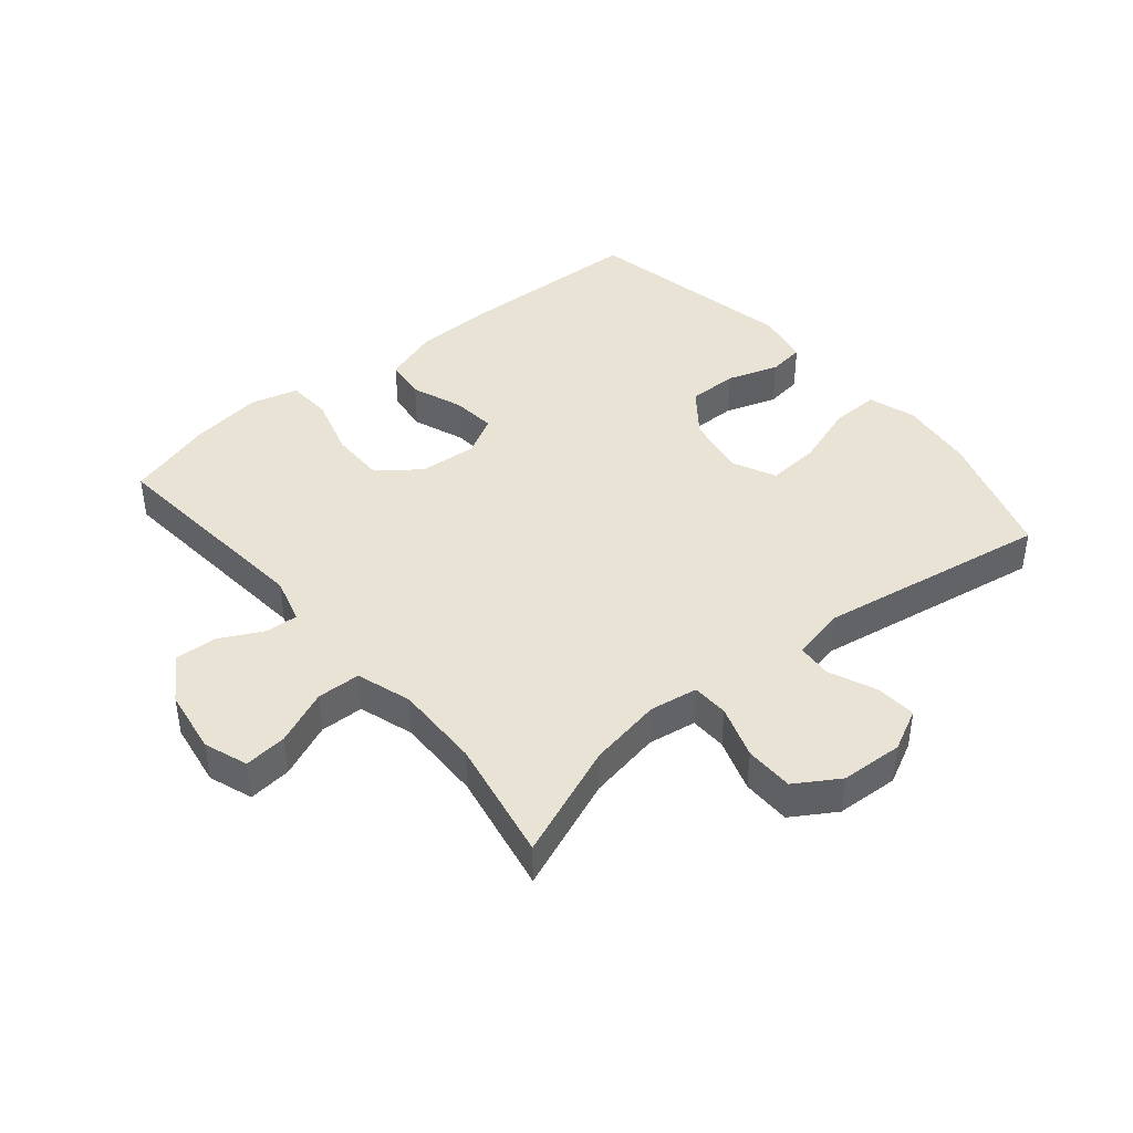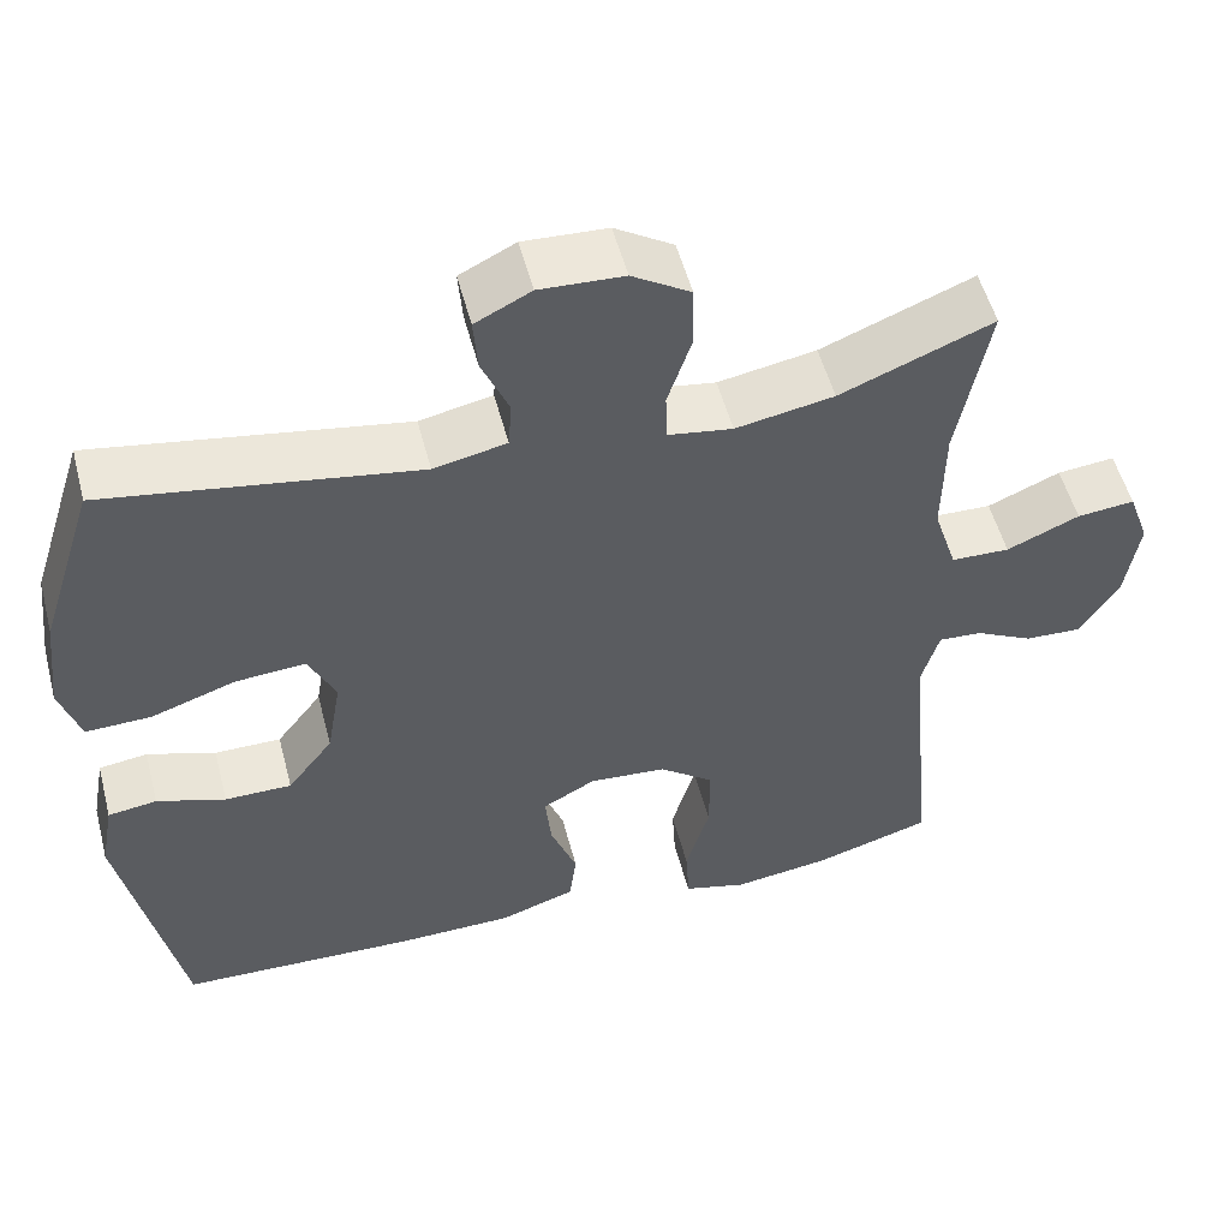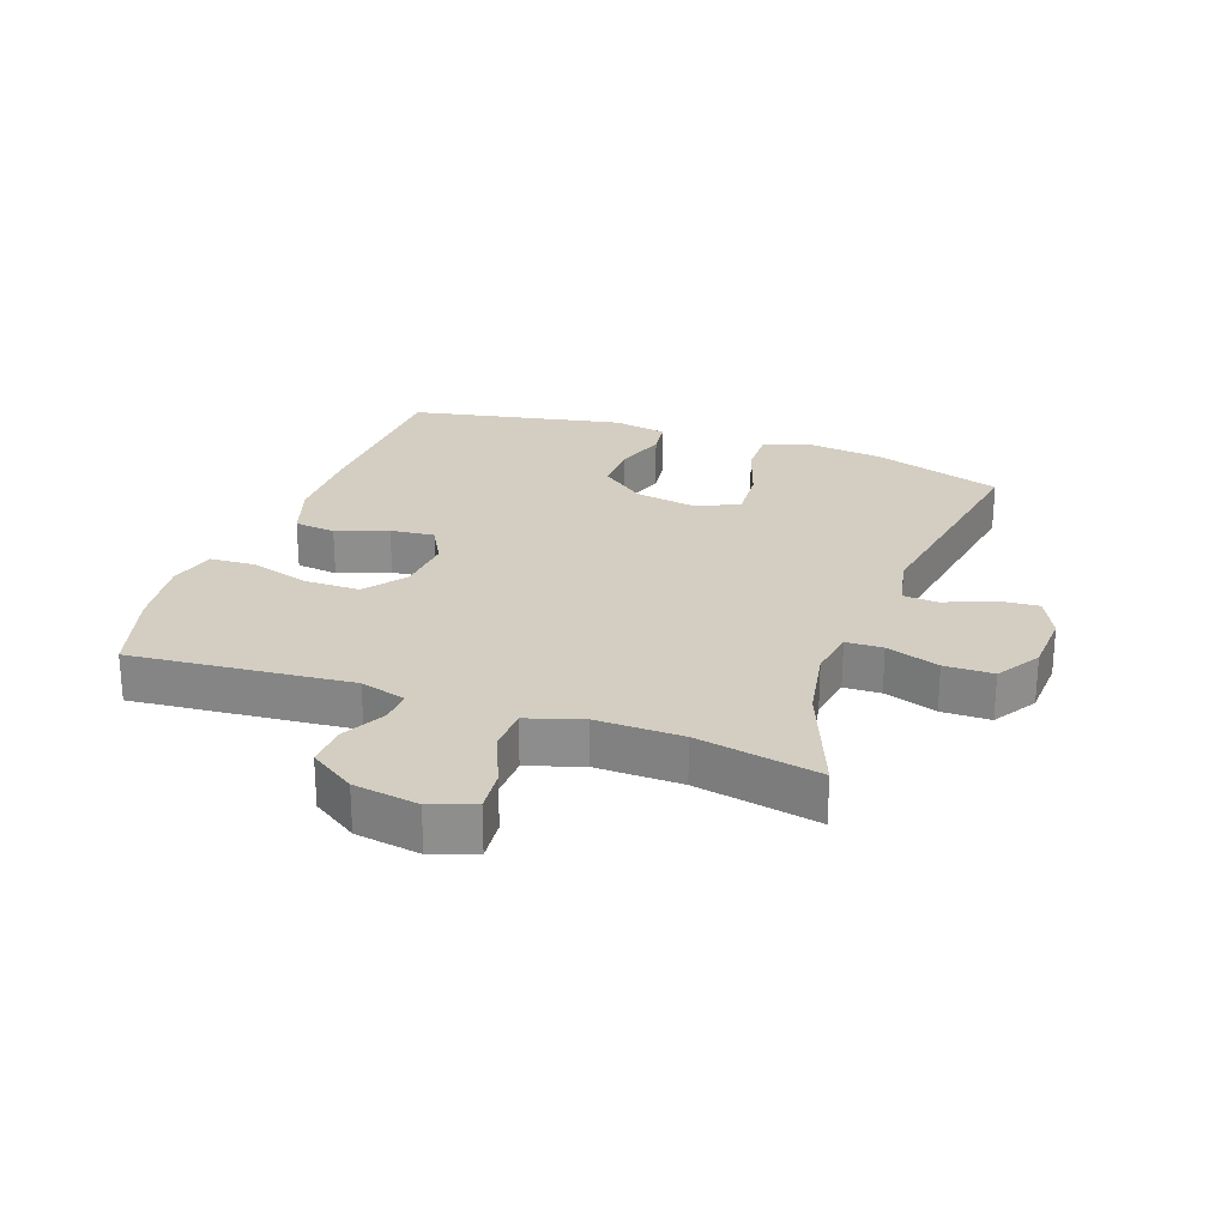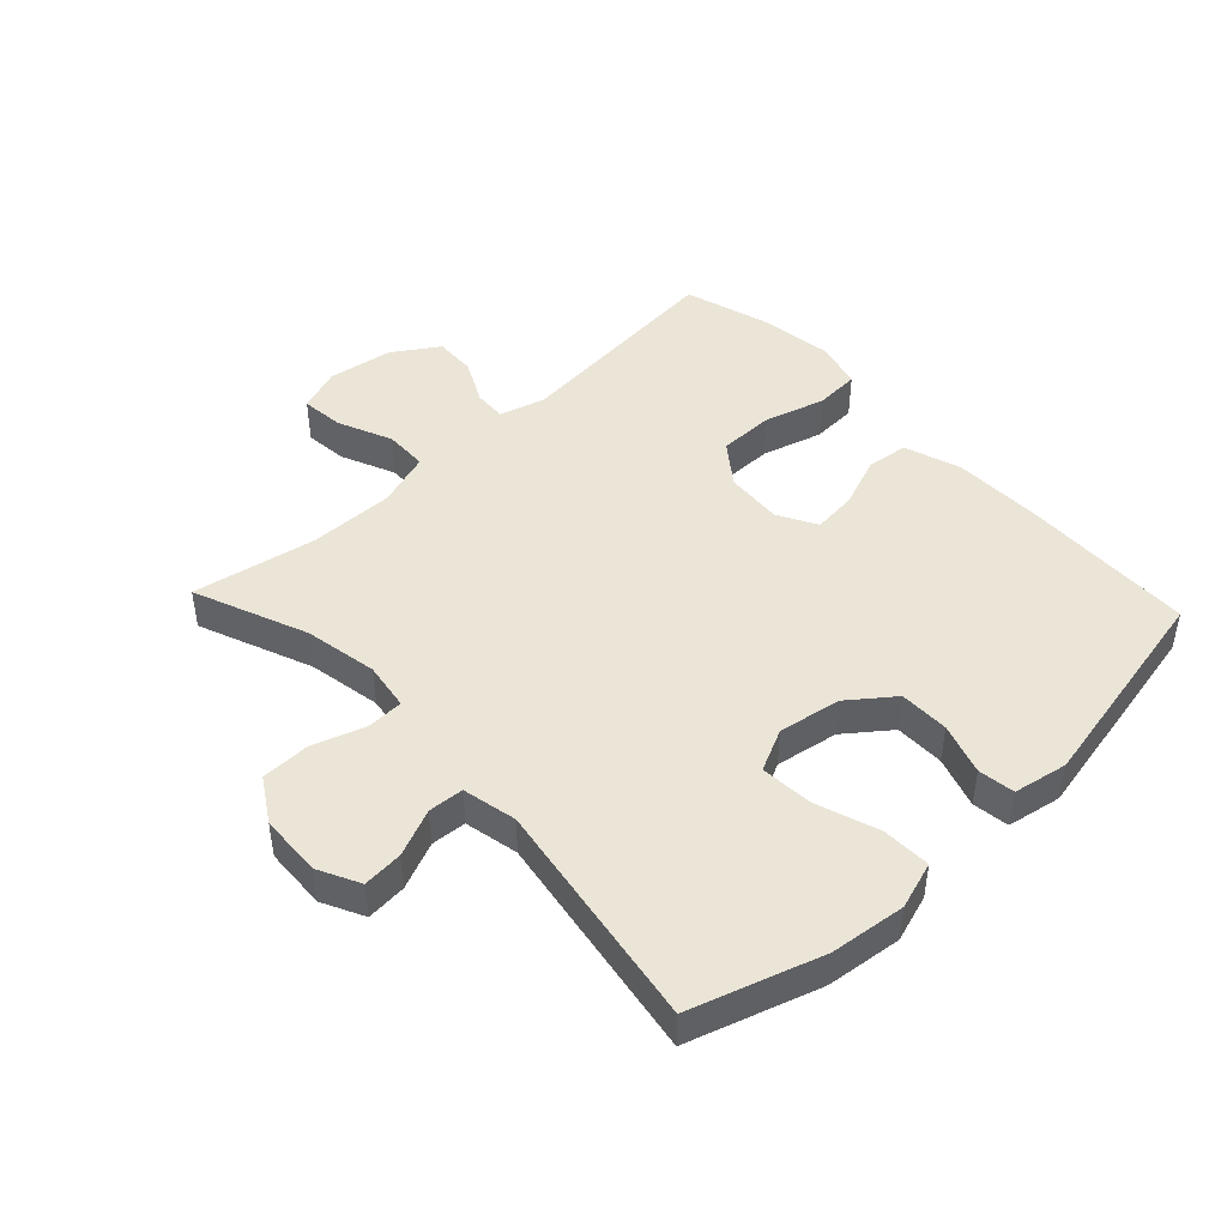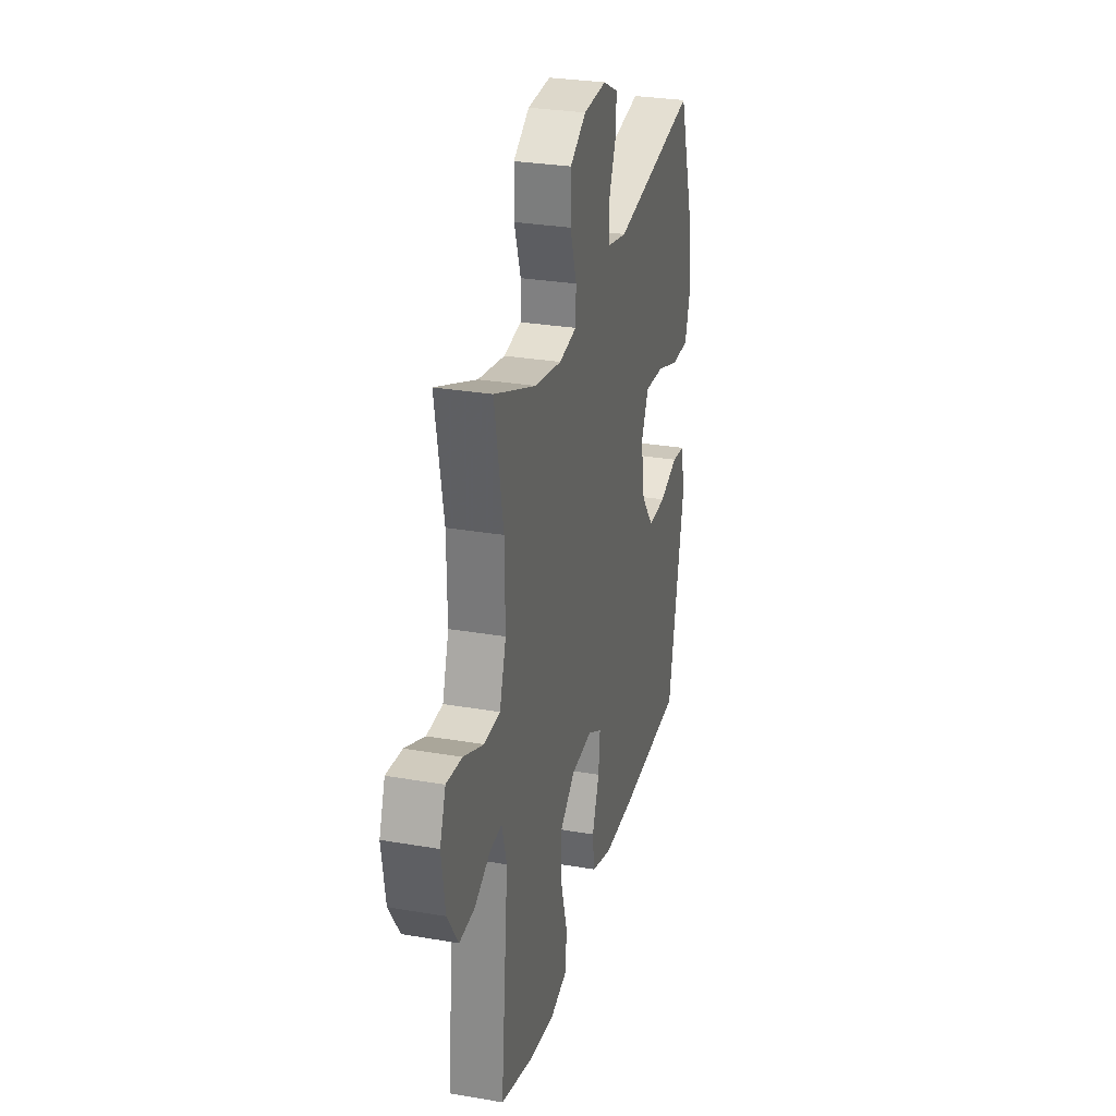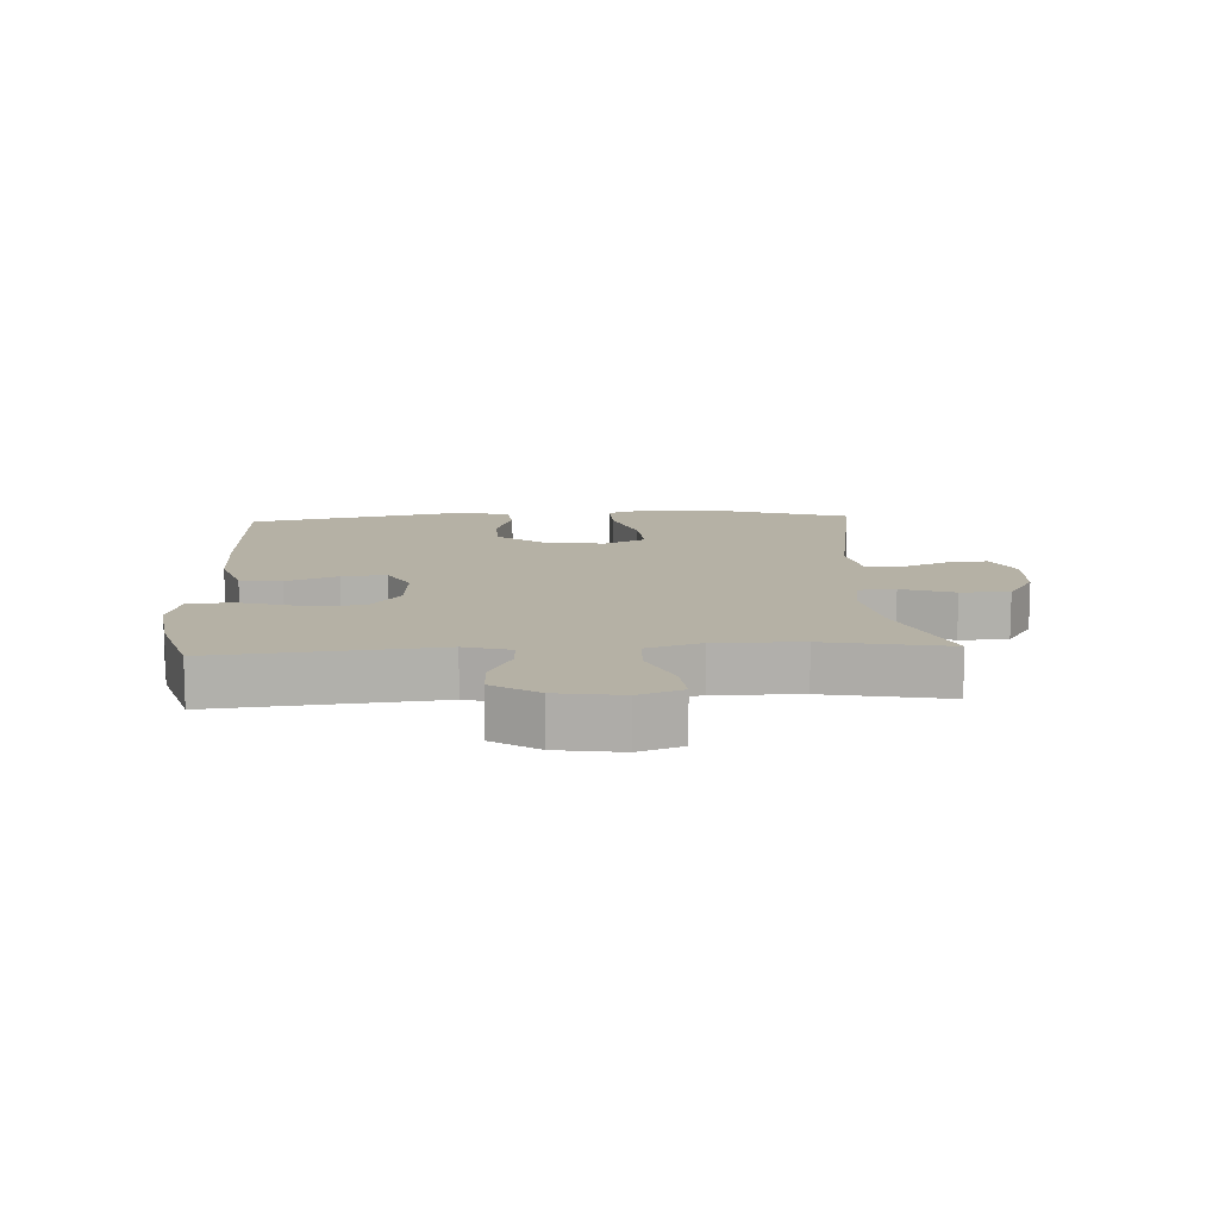
<metadata>
{"format":"obj","ext":"obj","renderer":"f3d","projection":"perspective","resolution":1024,"background":"white","views":[{"elev":42.3,"azim":-39.7,"up":"+Y"},{"elev":53.0,"azim":165.4,"up":"+Z"},{"elev":25.2,"azim":-70.2,"up":"+Y"},{"elev":45.8,"azim":46.8,"up":"+Y"},{"elev":28.9,"azim":-75.6,"up":"+Z"},{"elev":11.9,"azim":-93.2,"up":"+Y"}]}
</metadata>
<code>
v -0.5 0.07 -0.5
v -0.467 0.07 -0.152
v -0.488 0.07 -0.079
v -0.539 0.07 -0.082
v -0.608 0.07 -0.117
v -0.674 0.07 -0.12
v -0.721 0.07 -0.048
v -0.737 0.07 0.055
v -0.712 0.07 0.124
v -0.644 0.07 0.117
v -0.558 0.07 0.08
v -0.489 0.07 0.082
v -0.461 0.07 0.169
v -0.463 0.07 0.305
v -0.5 0.07 0.5
v -0.32 0.07 0.428
v -0.204 0.07 0.407
v -0.128 0.07 0.419
v -0.126 0.07 0.477
v -0.154 0.07 0.561
v -0.153 0.07 0.638
v -0.084 0.07 0.681
v 0.015 0.07 0.686
v 0.081 0.07 0.653
v 0.076 0.07 0.589
v 0.044 0.07 0.514
v 0.048 0.07 0.458
v 0.134 0.07 0.44
v 0.5 0.07 0.5
v 0.566 0.07 0.294
v 0.58 0.07 0.175
v 0.556 0.07 0.1
v 0.479 0.07 0.102
v 0.379 0.07 0.136
v 0.296 0.07 0.142
v 0.264 0.07 0.075
v 0.281 0.07 -0.024
v 0.335 0.07 -0.094
v 0.414 0.07 -0.094
v 0.495 0.07 -0.067
v 0.553 0.07 -0.075
v 0.569 0.07 -0.161
v 0.5 0.07 -0.5
v 0.219 0.07 -0.509
v 0.082 0.07 -0.507
v -0.008 0.07 -0.477
v -0.016 0.07 -0.411
v 0.015 0.07 -0.33
v 0.022 0.07 -0.26
v -0.04 0.07 -0.226
v -0.131 0.07 -0.233
v -0.196 0.07 -0.282
v -0.196 0.07 -0.37
v -0.168 0.07 -0.466
v -0.172 0.07 -0.537
v -0.247 0.07 -0.557
v -0.362 0.07 -0.541
v -0.5 0 -0.5
v -0.467 0 -0.152
v -0.488 0 -0.079
v -0.539 0 -0.082
v -0.608 0 -0.117
v -0.674 0 -0.12
v -0.721 0 -0.048
v -0.737 0 0.055
v -0.712 0 0.124
v -0.644 0 0.117
v -0.558 0 0.08
v -0.489 0 0.082
v -0.461 0 0.169
v -0.463 0 0.305
v -0.5 0 0.5
v -0.32 0 0.428
v -0.204 0 0.407
v -0.128 0 0.419
v -0.126 0 0.477
v -0.154 0 0.561
v -0.153 0 0.638
v -0.084 0 0.681
v 0.015 0 0.686
v 0.081 0 0.653
v 0.076 0 0.589
v 0.044 0 0.514
v 0.048 0 0.458
v 0.134 0 0.44
v 0.5 0 0.5
v 0.566 0 0.294
v 0.58 0 0.175
v 0.556 0 0.1
v 0.479 0 0.102
v 0.379 0 0.136
v 0.296 0 0.142
v 0.264 0 0.075
v 0.281 0 -0.024
v 0.335 0 -0.094
v 0.414 0 -0.094
v 0.495 0 -0.067
v 0.553 0 -0.075
v 0.569 0 -0.161
v 0.5 0 -0.5
v 0.219 0 -0.509
v 0.082 0 -0.507
v -0.008 0 -0.477
v -0.016 0 -0.411
v 0.015 0 -0.33
v 0.022 0 -0.26
v -0.04 0 -0.226
v -0.131 0 -0.233
v -0.196 0 -0.282
v -0.196 0 -0.37
v -0.168 0 -0.466
v -0.172 0 -0.537
v -0.247 0 -0.557
v -0.362 0 -0.541
f 57 1 2
f 56 57 2
f 55 56 2
f 54 55 2
f 53 54 2
f 52 53 2 3
f 51 52 3
f 50 51 3
f 46 47 48
f 45 46 48
f 44 45 48
f 43 44 48
f 42 43 48
f 41 42 48
f 40 41 48
f 39 40 48
f 38 39 48 49
f 37 38 49 50
f 32 33 34
f 31 32 34
f 30 31 34
f 29 30 34
f 28 29 34
f 27 28 34 35
f 24 25 26
f 23 24 26
f 22 23 26
f 21 22 26
f 20 21 26
f 19 20 26
f 18 19 26 27
f 14 15 16
f 13 14 16 17
f 12 13 17 18
f 9 10 11
f 8 9 11
f 7 8 11
f 6 7 11
f 5 6 11
f 4 5 11
f 3 4 11 12
f 12 18 27
f 3 12 27
f 50 3 27
f 37 50 27
f 36 37 27
f 27 35 36
f 59 58 114
f 59 114 113
f 59 113 112
f 59 112 111
f 59 111 110
f 60 59 110 109
f 60 109 108
f 60 108 107
f 105 104 103
f 105 103 102
f 105 102 101
f 105 101 100
f 105 100 99
f 105 99 98
f 105 98 97
f 105 97 96
f 106 105 96 95
f 107 106 95 94
f 91 90 89
f 91 89 88
f 91 88 87
f 91 87 86
f 91 86 85
f 92 91 85 84
f 83 82 81
f 83 81 80
f 83 80 79
f 83 79 78
f 83 78 77
f 83 77 76
f 84 83 76 75
f 73 72 71
f 74 73 71 70
f 75 74 70 69
f 68 67 66
f 68 66 65
f 68 65 64
f 68 64 63
f 68 63 62
f 68 62 61
f 69 68 61 60
f 84 75 69
f 84 69 60
f 84 60 107
f 84 107 94
f 84 94 93
f 93 92 84
f 1 58 59 2
f 2 59 60 3
f 3 60 61 4
f 4 61 62 5
f 5 62 63 6
f 6 63 64 7
f 7 64 65 8
f 8 65 66 9
f 9 66 67 10
f 10 67 68 11
f 11 68 69 12
f 12 69 70 13
f 13 70 71 14
f 14 71 72 15
f 15 72 73 16
f 16 73 74 17
f 17 74 75 18
f 18 75 76 19
f 19 76 77 20
f 20 77 78 21
f 21 78 79 22
f 22 79 80 23
f 23 80 81 24
f 24 81 82 25
f 25 82 83 26
f 26 83 84 27
f 27 84 85 28
f 28 85 86 29
f 29 86 87 30
f 30 87 88 31
f 31 88 89 32
f 32 89 90 33
f 33 90 91 34
f 34 91 92 35
f 35 92 93 36
f 36 93 94 37
f 37 94 95 38
f 38 95 96 39
f 39 96 97 40
f 40 97 98 41
f 41 98 99 42
f 42 99 100 43
f 43 100 101 44
f 44 101 102 45
f 45 102 103 46
f 46 103 104 47
f 47 104 105 48
f 48 105 106 49
f 49 106 107 50
f 50 107 108 51
f 51 108 109 52
f 52 109 110 53
f 53 110 111 54
f 54 111 112 55
f 55 112 113 56
f 56 113 114 57
f 57 114 58 1

</code>
